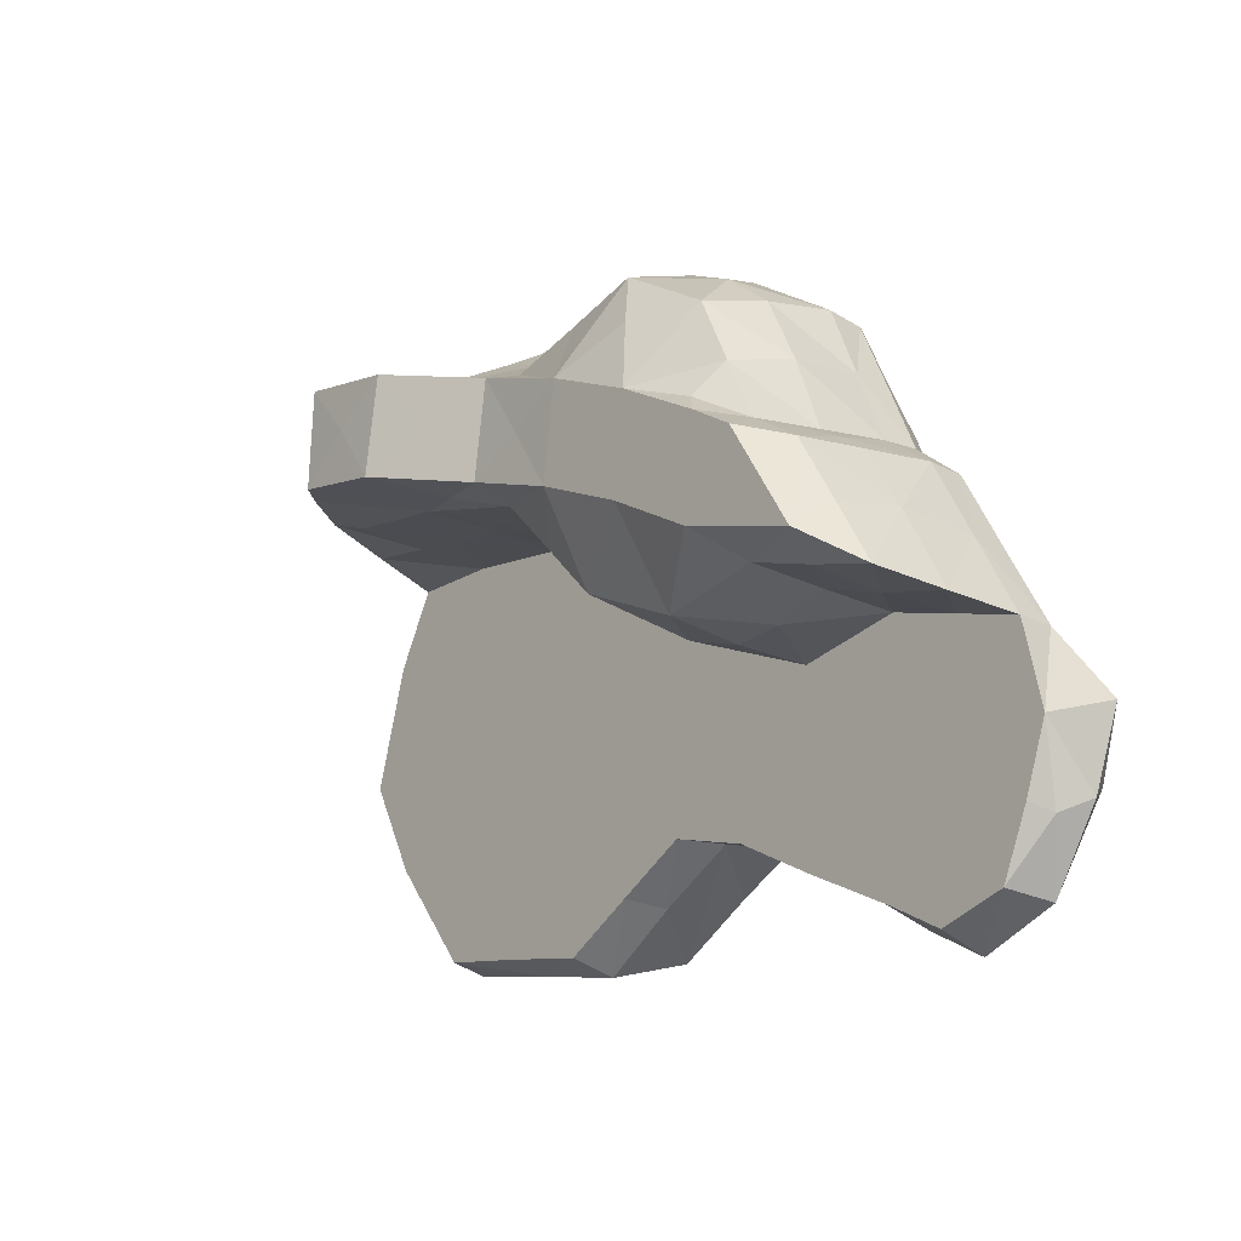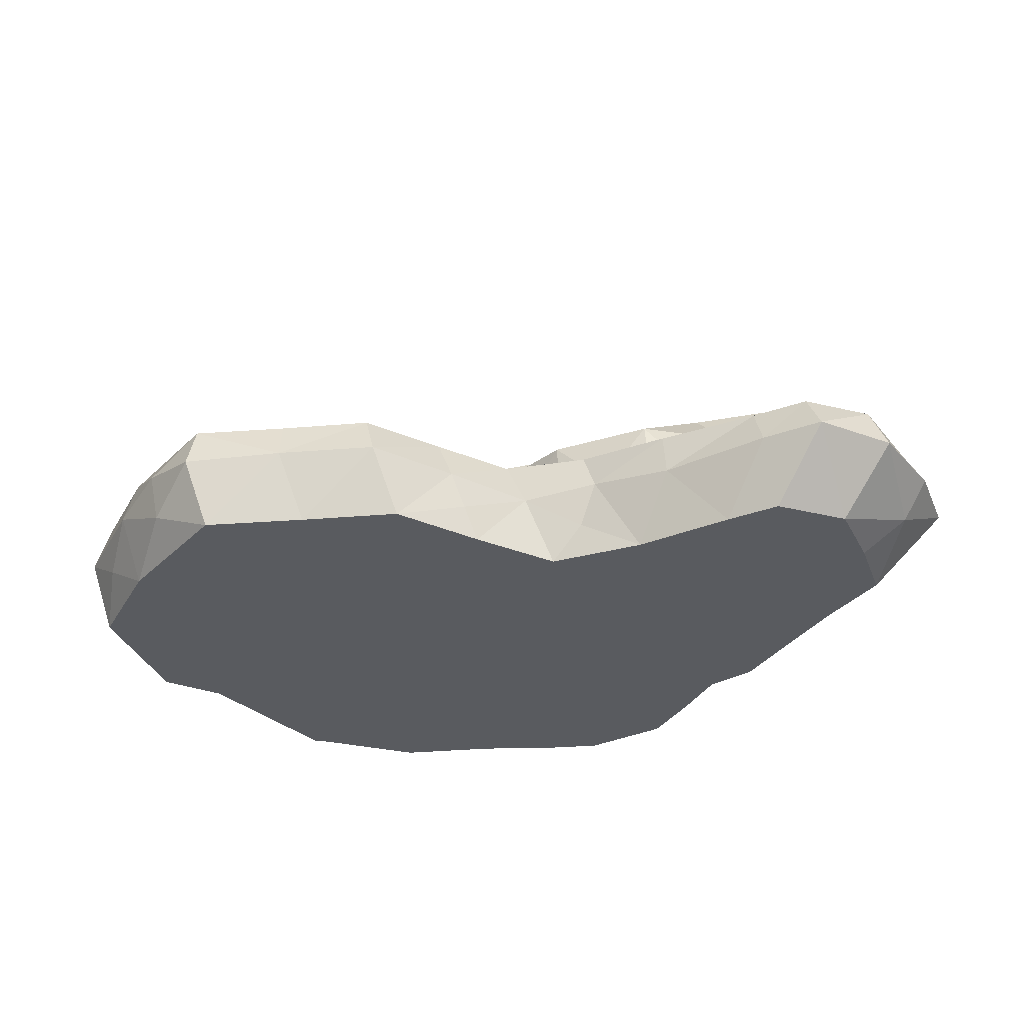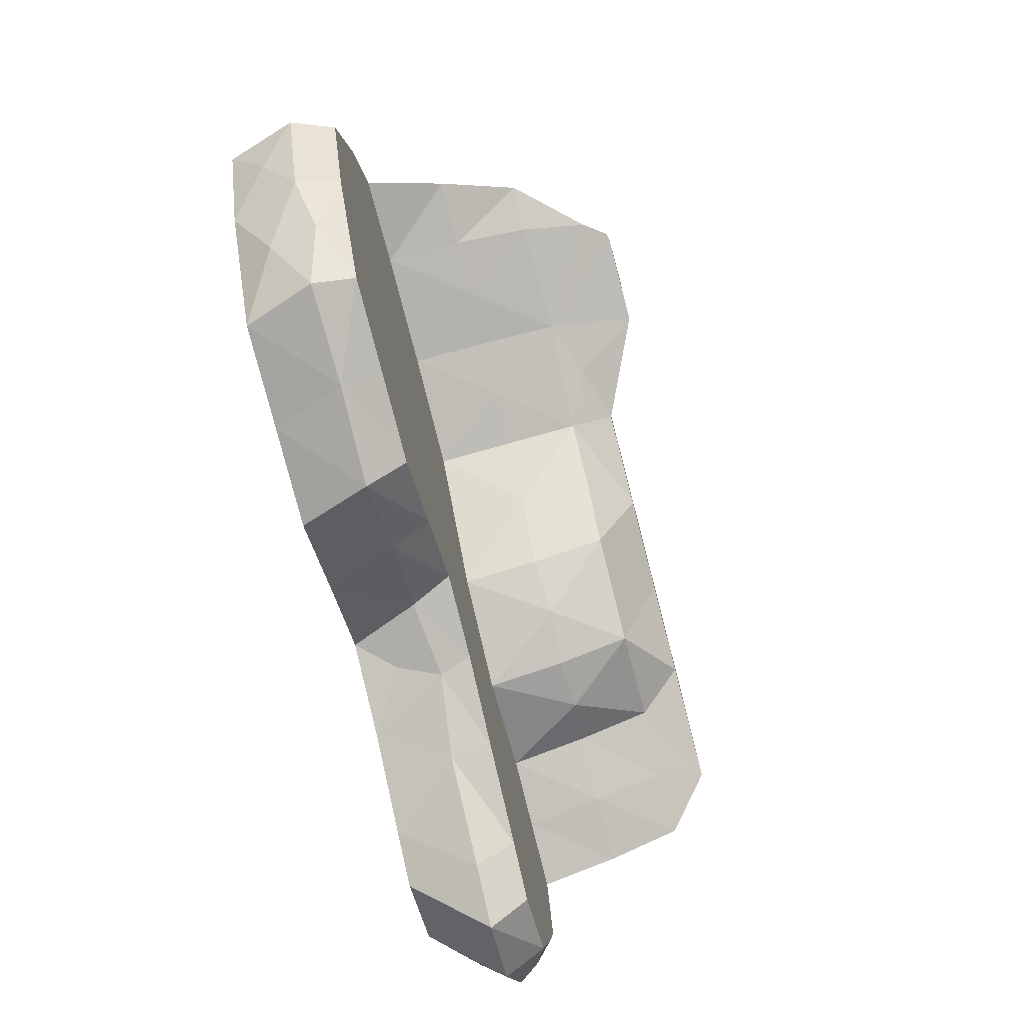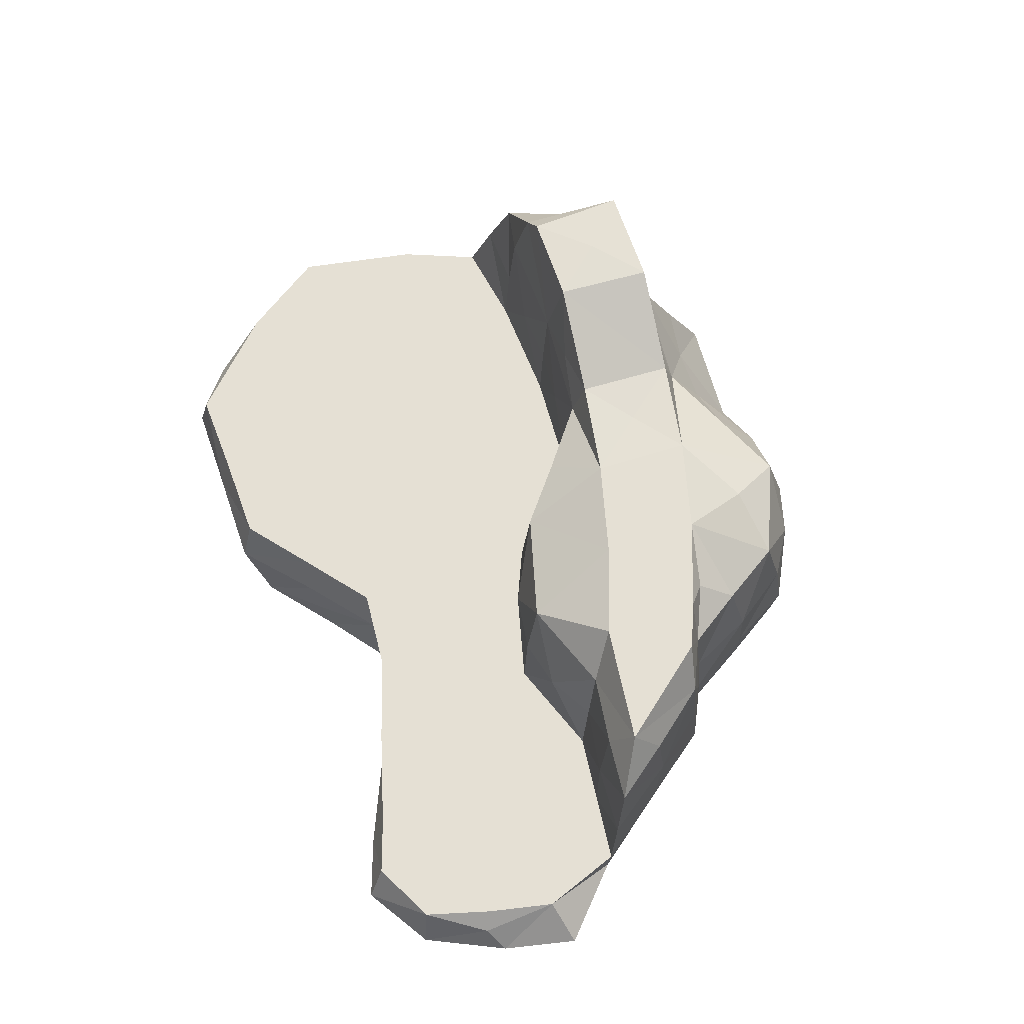
<metadata>
{"format":"obj","ext":"obj","renderer":"f3d","projection":"perspective","resolution":1024,"background":"white","views":[{"elev":-15.2,"azim":-131.5,"up":"+Z"},{"elev":-32.2,"azim":-178.0,"up":"+Y"},{"elev":-75.9,"azim":104.7,"up":"+Z"},{"elev":65.8,"azim":-115.0,"up":"+Y"}]}
</metadata>
<code>
g default
v -18.31 -11.96 4.934
v 16.91 -11.96 15.99
v -21.3 -4.437 5.718
v 19.25 -4.437 17
v 27.03 -4.437 -11.39
v 26.35 -11.96 -10.63
v -28.61 -4.437 -10.01
v -26.49 -11.96 -8.204
v -15.46 -11.96 7.016
v -11.39 -11.96 14.77
v -6.292 -11.96 17.78
v 2.68 -11.96 18.04
v 9.192 -11.96 18.63
v 15.86 -11.96 16.26
v 16.97 -11.96 3.938
v 9.964 -11.96 3.44
v 3.298 -11.96 2.18
v -3.358 -11.96 0.456
v -9.515 -11.96 -2.225
v -15.34 -11.96 -5.476
v 20.33 -11.96 -18.04
v 13.63 -11.96 -18.49
v 7.141 -11.96 -19.03
v -3.345 -11.96 -12.34
v -9.42 -11.96 -14.41
v -15.32 -11.96 -17.53
v 21.52 -4.437 -18.16
v 15.4 -4.437 -18.57
v 9.475 -4.437 -19.08
v -0.09831 -4.437 -12.86
v -11.21 -4.437 -16.4
v -17.42 -4.437 -18.97
v 19.29 -4.437 4.628
v 11.27 -4.437 4.079
v 3.636 -4.437 2.806
v -4.109 -4.437 -4.789
v -11.2 -4.437 -7.815
v -17.86 -4.437 -7.39
v 18.85 -4.437 18.45
v 10.24 -4.437 21.94
v 2.613 -4.437 20.65
v -7.437 -4.437 20.84
v -13.83 -4.437 17.1
v -17.86 -4.437 7.88
v -27.24 -4.437 -4.421
v -18.11 -4.437 -2.416
v -11.23 -4.437 -4.165
v -3.979 -4.437 -1.161
v 3.566 -4.437 6.556
v 11.31 -4.437 7.871
v 19.15 -4.437 8.311
v 25.18 -4.437 7.952
v 23.48 -11.96 7.186
v 17.5 -11.96 6.862
v 10.18 -11.96 7.028
v 3.384 -11.96 5.881
v -3.341 -11.96 4.059
v -9.556 -11.96 1.355
v -15.54 -11.96 -2.132
v -23.52 -11.96 -3.867
v -20.9 -4.437 -20.6
v -25.35 -4.437 -18.89
v -18.6 -11.96 -19.1
v -23.26 -11.96 -17.31
v -18.61 8.703 5.612
v -15.74 8.703 7.193
v -15.06 8.703 0.6896
v -23 8.703 -1.157
v -9.282 8.703 3.52
v -10.05 8.703 9.983
v -3.098 8.703 5.876
v -3.959 8.703 12.3
v 3.417 8.703 7.727
v 2.461 8.703 14.13
v 10.18 11.89 9.049
v 9.128 11.89 15.43
v 15.96 11.89 16.2
v -20.79 5.736 5.049
v -17.54 5.736 6.926
v -13.41 5.736 15.09
v -7.18 5.736 18.46
v 2.887 5.736 15.15
v 10.32 6.054 16.54
v 18.14 5.985 17.07
v 18.77 5.792 8.983
v 11.21 6.054 8.313
v 3.669 5.736 6.901
v -3.627 5.736 -0.1711
v -10.58 5.736 -2.897
v -17.11 5.736 -1.242
v -25.98 5.736 -3.267
v 27.85 -4.437 2.936
v 30.26 -4.437 -5.243
v 29.89 -11.96 -3.898
v 27.26 -11.96 5.055
v 17.89 10.26 9.694
v 16.34 11.89 9.74
v 21.88 5.892 9.923
v -21 -7.309 5.64
v -17.8 -7.187 7.98
v -13.62 -7.204 16.79
v -7.386 -7.139 20.52
v 2.52 -7.207 20.59
v 10.05 -7.136 21.65
v 18.39 -7.264 18.43
v 19.02 -7.309 17.31
v 25.66 -7.24 7.965
v 28.72 -7.309 3.971
v 31.33 -7.309 -4.885
v 27.83 -7.309 -11.54
v 21.99 -7.218 -18.77
v 15.42 -7.086 -19.44
v 8.841 -7.211 -20.14
v -1.415 -7.28 -13.02
v -11.4 -7.195 -16.48
v -17.86 -7.086 -20.14
v -21.63 -7.086 -21.94
v -26.45 -7.309 -19.53
v -31.33 -7.086 -9.375
v -27.11 -7.13 -4.514
v 9.454 -4.437 -7.828
v 17.36 -4.437 -6.834
v 8.466 -11.96 -7.901
v 6.174 -4.437 -8.418
v 13.38 -4.437 -7.09
v 20.38 -4.437 -6.634
v 15.3 -11.96 -7.12
v 11.84 -11.96 -7.344
v 5.082 -11.96 -8.378
v 18.61 -11.96 -6.904
v 23.21 -4.437 -3.275
v 21.6 -11.96 -3.195
v 1.645 -4.437 -4.947
v 0.2295 -11.96 -4.459
v -1.486 -11.96 12.26
v 23.52 -11.96 0.2146
v -0.0167 0.827 2.706
v -20.98 -11.96 -12.84
v 24.94 -4.437 -0.2392
v -23.85 0.925 1.277
v -2.523 0.77 19.96
v -4.847 -11.96 10.95
v -23.17 -4.437 -14.6
v -7.552 -11.96 9.197
v -10.84 -11.96 7.875
v -22.83 -11.96 -13.7
v 6.595 0.6864 18.23
v -16.23 1.079 11.92
v 14.74 0.777 17.54
v 6.247 -11.96 12.36
v -7.26 1.078 -2.888
v -22.13 0.8309 -3.13
v -24.95 -4.437 -15.43
v 7.466 0.7835 7.3
v 15.23 0.7893 8.261
v 4.65 -4.437 -15.92
v 1.851 -11.96 -15.52
v 21.03 0.9381 13.77
v 3.665 -7.103 -16.43
v -14.47 1.026 -3.395
v -3.311 -11.96 -5.565
v -9.511 -11.96 -8.161
v -10.88 1.127 18.45
v -28.11 -9.642 -13.28
v -15.53 -11.96 -11.33
v 2.675 -11.96 11.7
v 9.781 -11.96 12.95
v -5.653 -4.437 -10.02
v 21.32 -9.474 12.26
v -24.27 -4.437 0.6486
v 2.777 0.7493 17.82
v 2.753 -9.613 -16.07
v 10.34 0.7812 19.17
v -21.05 -11.96 -6.61
v -5.62 -4.437 -13.91
v -17.91 -4.437 -13.17
v -24.09 -7.227 0.4503
v -6.423 -11.96 -6.848
v 22.39 -6.392 12.61
v -14.45 -4.437 -11.77
v -29.63 -7.113 -14.37
v 13.41 -11.96 11.32
v -23.4 -4.437 -8.821
v -19.46 0.7663 6.447
v -2.174 5.644 16.86
v 23.64 0.7649 8.995
v 19.1 0.7549 8.648
v 20.19 -11.96 11.59
v -22.29 -9.628 1.047
v -12.52 -11.96 -9.763
v -0.08829 -4.437 -0.9518
v 22.21 -4.437 12.48
v -0.2066 -4.437 2.697
v -6.383 -6.621 -14.02
v 24.47 -9.547 -15.24
v -0.1943 5.818 3.244
v -7.454 0.7493 19.88
v 18.49 0.7742 17.76
v -13.77 0.7493 16.29
v -26.72 0.7493 -3.916
v -17.68 0.7493 -1.893
v 18.69 0.7742 17.04
v -17.78 0.7493 7.368
v -14.81 -9.592 11.42
v -21.14 0.7493 5.341
v -10.95 0.7493 -3.803
v -3.819 0.7493 -0.9276
v 11.31 0.7812 8.068
v 3.632 0.7493 6.698
v -15.84 -4.437 12.49
v -2.412 -4.437 20.74
v -1.949 -9.713 19.69
v 21.95 -11.96 4.489
v -28.15 -5.578 -15.17
v -20.9 -11.96 0.5306
v -15.77 -7.096 12.44
v -2.445 -7.143 20.86
v 13.46 -9.509 19.28
v -23.61 5.875 0.712
v -25.09 -11.96 -12.75
v -8.906 7.516 14.66
v 6.318 10.3 11.59
v 14.55 -4.437 20.2
v -22.51 -4.437 -5.774
v 25.08 -6.328 -15.43
v -15.47 5.74 10.9
v 23.34 -11.96 -14.33
v -5.355 -9.51 -13.2
v -27.12 -4.437 -14.5
v -22.67 -4.437 -3.419
v 28.57 -11.96 0.5786
v 29.62 -9.44 -0.1015
v 14.68 -7.227 20.62
v -21.67 5.712 -2.375
v 12.88 11.96 12.82
v 29.1 -9.563 -7.852
v 29.98 -6.381 -0.7442
v -10.25 -9.699 17.91
v -15.38 -11.96 2.498
v 16.78 -11.96 11.73
v 23.44 -4.437 3.905
v -13.6 -11.96 10.76
v 18.24 8.465 13.43
v 6.427 7.458 15.23
v -14.28 7.443 8.648
v -10.92 -4.437 -12.04
v -0.2606 8.604 10.02
v -2.007 -4.437 -8.469
v -0.1893 -4.437 0.9277
v -1.916 -11.96 18.12
v 29.06 -4.437 -1.153
v 15.27 -4.437 6.322
v 7.34 7.47 7.95
v 5.885 -9.616 20.01
v 14.55 -4.437 -1.229
v 12.35 -4.437 -13.13
v 10.34 -4.437 -1.792
v 12.85 -11.96 -1.679
v 20.95 -4.437 -12.41
v 17.65 -11.96 -12.6
v 19.76 -4.437 -0.6156
v 16.49 -4.437 -12.67
v 9.279 -4.437 -13.62
v 9.115 -11.96 -2.116
v 7.872 -11.96 -13.68
v 5.91 -11.96 -2.841
v 11.02 -11.96 -12.98
v 5.725 -4.437 -2.549
v 14.39 -4.437 -12.8
v 12.38 -4.437 -1.375
v 17.67 -11.96 -1.072
v 14.41 -11.96 -12.59
v 12.73 -11.96 -12.87
v 10.95 -11.96 -1.806
v 5.823 -11.96 -13.89
v 4.132 -11.96 -2.997
v 19.47 -11.96 -12.49
v 7.117 -4.437 -11.76
v 21.35 -4.437 0.7801
v 24.96 -4.437 -7.417
v 0.9754 -11.96 -10.07
v 21.16 -11.96 -10.64
v 19.45 -11.96 0.5224
v 24.01 -11.96 -6.803
v 24.27 -4.437 -14.78
v 22.49 -11.96 -8.781
v -8.426 -11.96 5.301
v -2.089 -11.96 8.019
v 25.72 -11.96 -3.412
v 7.126 -4.437 0.6759
g rock_island
f 109 110 93
f 93 110 5
f 62 214 229
f 7 181 119
f 52 107 92
f 92 107 108
f 7 120 45
f 7 119 120
f 54 55 15
f 15 55 16
f 55 56 16
f 16 56 17
f 56 57 17
f 17 57 18
f 57 58 18
f 18 58 19
f 58 59 19
f 19 59 20
f 39 106 4
f 39 105 106
f 110 225 5
f 174 215 60
f 174 20 59
f 117 61 116
f 116 61 32
f 176 143 183
f 143 153 7
f 229 153 62
f 46 224 230
f 45 224 183
f 99 100 3
f 3 100 44
f 19 20 162
f 25 165 26
f 18 19 161
f 24 178 162
f 18 134 17
f 17 134 276
f 258 271 15
f 128 267 273
f 22 265 23
f 116 32 115
f 115 32 31
f 114 175 30
f 113 156 29
f 111 112 27
f 27 112 28
f 113 29 112
f 112 29 28
f 32 176 31
f 31 180 246
f 175 168 30
f 30 168 248
f 29 156 263
f 268 133 191
f 259 122 126
f 33 255 34
f 29 256 28
f 125 257 270
f 37 38 47
f 47 38 46
f 37 47 36
f 36 47 48
f 191 249 35
f 35 193 49
f 34 252 33
f 33 252 51
f 35 49 34
f 34 49 50
f 100 210 44
f 101 102 43
f 43 102 42
f 102 211 42
f 103 104 41
f 41 104 40
f 104 223 40
f 66 67 65
f 65 67 68
f 67 66 69
f 69 66 70
f 69 70 71
f 71 70 72
f 71 247 73
f 73 247 74
f 73 222 75
f 75 222 76
f 4 179 192
f 240 188 2
f 167 182 14
f 240 182 54
f 167 150 55
f 55 150 56
f 166 288 56
f 56 288 57
f 142 144 57
f 57 287 58
f 145 239 58
f 58 239 59
f 174 59 215
f 215 59 239
f 3 170 99
f 165 138 26
f 26 138 63
f 64 63 146
f 62 117 118
f 62 61 117
f 78 79 65
f 65 79 66
f 91 68 234
f 90 68 67
f 219 78 68
f 68 78 65
f 90 67 89
f 89 67 69
f 80 70 226
f 79 245 66
f 89 69 88
f 88 69 71
f 221 70 80
f 221 72 70
f 88 71 196
f 87 71 73
f 185 82 72
f 72 82 74
f 87 253 86
f 86 253 75
f 82 244 74
f 74 244 76
f 75 97 86
f 97 96 86
f 85 86 96
f 83 77 76
f 83 84 77
f 3 184 205
f 78 184 79
f 148 80 226
f 148 199 80
f 163 81 80
f 163 197 81
f 197 141 81
f 185 171 82
f 147 83 82
f 147 173 83
f 173 149 83
f 83 149 84
f 198 202 84
f 52 51 186
f 98 187 85
f 187 155 85
f 85 155 86
f 208 154 86
f 86 154 87
f 209 137 87
f 196 137 88
f 207 151 88
f 88 151 89
f 206 160 89
f 89 160 90
f 152 91 234
f 152 200 91
f 200 140 91
f 219 140 78
f 93 237 109
f 241 51 52
f 241 33 51
f 231 95 136
f 279 33 241
f 27 259 285
f 131 93 280
f 213 54 15
f 213 53 54
f 271 283 15
f 231 136 289
f 75 235 97
f 97 235 77
f 98 243 84
f 96 98 85
f 1 100 99
f 1 9 100
f 9 204 100
f 216 204 101
f 10 238 101
f 101 238 102
f 212 103 217
f 212 12 103
f 12 254 103
f 103 254 104
f 13 218 104
f 233 218 105
f 106 105 2
f 2 105 14
f 2 169 106
f 179 169 107
f 108 107 95
f 95 107 53
f 109 232 94
f 231 108 95
f 110 236 6
f 6 236 94
f 227 195 6
f 6 195 110
f 22 112 21
f 21 112 111
f 22 113 112
f 22 23 113
f 157 172 23
f 23 172 159
f 24 228 114
f 194 25 115
f 25 26 115
f 115 26 116
f 117 116 63
f 63 116 26
f 118 117 64
f 64 117 63
f 181 164 119
f 119 164 8
f 119 8 120
f 120 8 60
f 177 189 99
f 99 189 1
f 158 4 192
f 158 84 202
f 84 243 77
f 77 96 97
f 124 121 278
f 268 290 257
f 262 122 259
f 255 125 270
f 17 264 16
f 123 266 129
f 268 124 133
f 262 125 122
f 125 269 256
f 261 126 122
f 126 131 280
f 272 127 128
f 127 272 260
f 258 128 127
f 128 274 264
f 275 281 157
f 129 275 265
f 260 130 127
f 282 227 6
f 261 131 126
f 131 279 139
f 284 132 130
f 289 284 94
f 30 133 124
f 133 30 248
f 161 134 18
f 134 281 129
f 11 135 250
f 288 142 57
f 283 136 213
f 213 15 283
f 193 137 49
f 137 207 88
f 174 165 20
f 138 146 63
f 251 139 92
f 139 93 131
f 170 200 45
f 140 3 205
f 211 141 42
f 141 171 185
f 11 142 135
f 142 11 10
f 32 143 176
f 143 32 61
f 10 144 142
f 287 145 58
f 10 145 144
f 145 242 9
f 8 146 138
f 146 220 64
f 171 147 82
f 147 41 40
f 203 226 79
f 148 44 210
f 223 173 40
f 149 198 84
f 12 150 13
f 150 166 56
f 47 151 48
f 151 206 89
f 201 234 90
f 152 46 230
f 61 153 143
f 153 61 62
f 49 154 50
f 154 209 87
f 50 155 51
f 155 208 86
f 30 156 159
f 159 114 30
f 281 275 129
f 157 24 114
f 186 192 52
f 158 98 84
f 113 159 156
f 159 113 23
f 46 160 47
f 160 201 90
f 24 161 178
f 161 281 134
f 25 162 190
f 162 25 24
f 199 163 80
f 163 43 42
f 64 164 118
f 164 64 220
f 190 165 25
f 165 174 138
f 12 166 150
f 166 12 135
f 13 167 14
f 167 13 150
f 246 175 31
f 168 37 36
f 188 169 2
f 169 53 107
f 120 170 45
f 170 177 99
f 41 171 141
f 171 41 147
f 114 172 157
f 172 114 159
f 40 173 147
f 173 223 149
f 8 174 60
f 174 8 138
f 194 175 114
f 175 246 168
f 38 176 183
f 176 180 31
f 156 30 124
f 120 177 170
f 177 120 60
f 170 3 140
f 19 178 161
f 178 19 162
f 106 179 4
f 179 106 169
f 38 180 176
f 180 38 37
f 214 181 7
f 181 118 164
f 179 107 52
f 55 182 167
f 182 55 54
f 7 183 143
f 183 7 45
f 44 184 3
f 184 203 79
f 81 185 72
f 185 81 141
f 98 186 187
f 186 98 158
f 51 187 186
f 53 188 54
f 188 53 169
f 60 189 177
f 189 60 215
f 20 190 162
f 190 20 165
f 36 191 133
f 191 36 48
f 52 192 179
f 192 186 158
f 249 193 35
f 193 48 137
f 31 194 115
f 194 31 175
f 111 195 21
f 195 111 225
f 87 196 71
f 196 87 137
f 42 197 163
f 197 42 141
f 39 198 149
f 198 39 4
f 43 199 210
f 199 43 163
f 45 200 230
f 200 170 140
f 46 201 160
f 201 46 152
f 4 202 198
f 202 4 158
f 44 203 184
f 203 44 148
f 242 204 9
f 204 10 101
f 78 205 184
f 205 78 140
f 47 206 151
f 206 47 160
f 187 51 155
f 48 207 137
f 207 48 151
f 50 208 155
f 208 50 154
f 49 209 154
f 209 49 137
f 101 210 216
f 210 101 43
f 103 211 217
f 211 103 41
f 11 212 102
f 212 11 250
f 95 213 136
f 213 95 53
f 194 114 228
f 118 214 62
f 214 118 181
f 1 215 239
f 215 1 189
f 100 216 210
f 216 100 204
f 210 199 148
f 211 41 141
f 102 217 211
f 217 102 212
f 14 218 13
f 218 14 105
f 91 219 68
f 219 91 140
f 8 220 146
f 220 8 164
f 81 221 80
f 221 81 72
f 74 222 73
f 222 74 76
f 105 223 233
f 223 105 39
f 38 224 46
f 224 38 183
f 27 225 111
f 225 27 285
f 79 226 245
f 226 203 148
f 277 227 282
f 227 21 195
f 25 228 24
f 228 25 194
f 225 110 195
f 7 229 214
f 229 7 153
f 45 230 224
f 230 200 152
f 94 231 289
f 231 94 232
f 108 237 92
f 237 232 109
f 108 232 237
f 232 108 231
f 104 233 223
f 233 104 218
f 223 39 149
f 90 234 68
f 234 201 152
f 76 235 75
f 109 236 110
f 236 109 94
f 92 237 251
f 11 238 10
f 238 11 102
f 235 76 77
f 9 239 145
f 239 9 1
f 14 240 2
f 240 14 182
f 240 54 188
f 92 241 52
f 241 92 139
f 10 242 145
f 242 10 204
f 96 243 98
f 243 96 77
f 83 244 82
f 244 83 76
f 70 245 226
f 245 70 66
f 37 246 180
f 246 37 168
f 72 247 71
f 247 72 74
f 36 248 168
f 248 36 133
f 48 249 191
f 249 48 193
f 12 250 135
f 250 12 212
f 93 251 237
f 251 93 139
f 50 252 34
f 252 50 51
f 73 253 87
f 253 73 75
f 13 254 12
f 254 13 104
f 122 255 261
f 255 122 125
f 257 290 34
f 268 121 124
f 263 256 29
f 256 121 125
f 121 257 125
f 257 121 268
f 16 258 15
f 258 274 128
f 259 27 262
f 21 260 22
f 260 277 130
f 33 261 255
f 28 262 27
f 262 269 125
f 121 263 278
f 263 121 256
f 123 264 266
f 264 123 128
f 267 265 22
f 265 123 129
f 17 266 264
f 266 17 276
f 123 267 128
f 267 123 265
f 35 268 191
f 28 269 262
f 269 28 256
f 34 270 257
f 270 34 255
f 261 279 131
f 259 280 5
f 127 271 258
f 271 127 130
f 273 272 128
f 272 22 260
f 22 273 267
f 273 22 272
f 16 274 258
f 274 16 264
f 23 275 157
f 275 23 265
f 129 276 134
f 276 129 266
f 271 130 132
f 21 277 260
f 277 21 227
f 156 278 263
f 278 156 124
f 33 279 261
f 279 241 139
f 5 280 93
f 280 259 126
f 24 281 161
f 281 24 157
f 130 282 286
f 282 130 277
f 132 283 271
f 283 132 136
f 286 284 130
f 284 6 94
f 5 285 259
f 285 5 225
f 6 286 282
f 286 6 284
f 144 287 57
f 287 144 145
f 135 288 166
f 288 135 142
f 132 289 136
f 289 132 284
f 35 290 268
f 290 35 34

</code>
